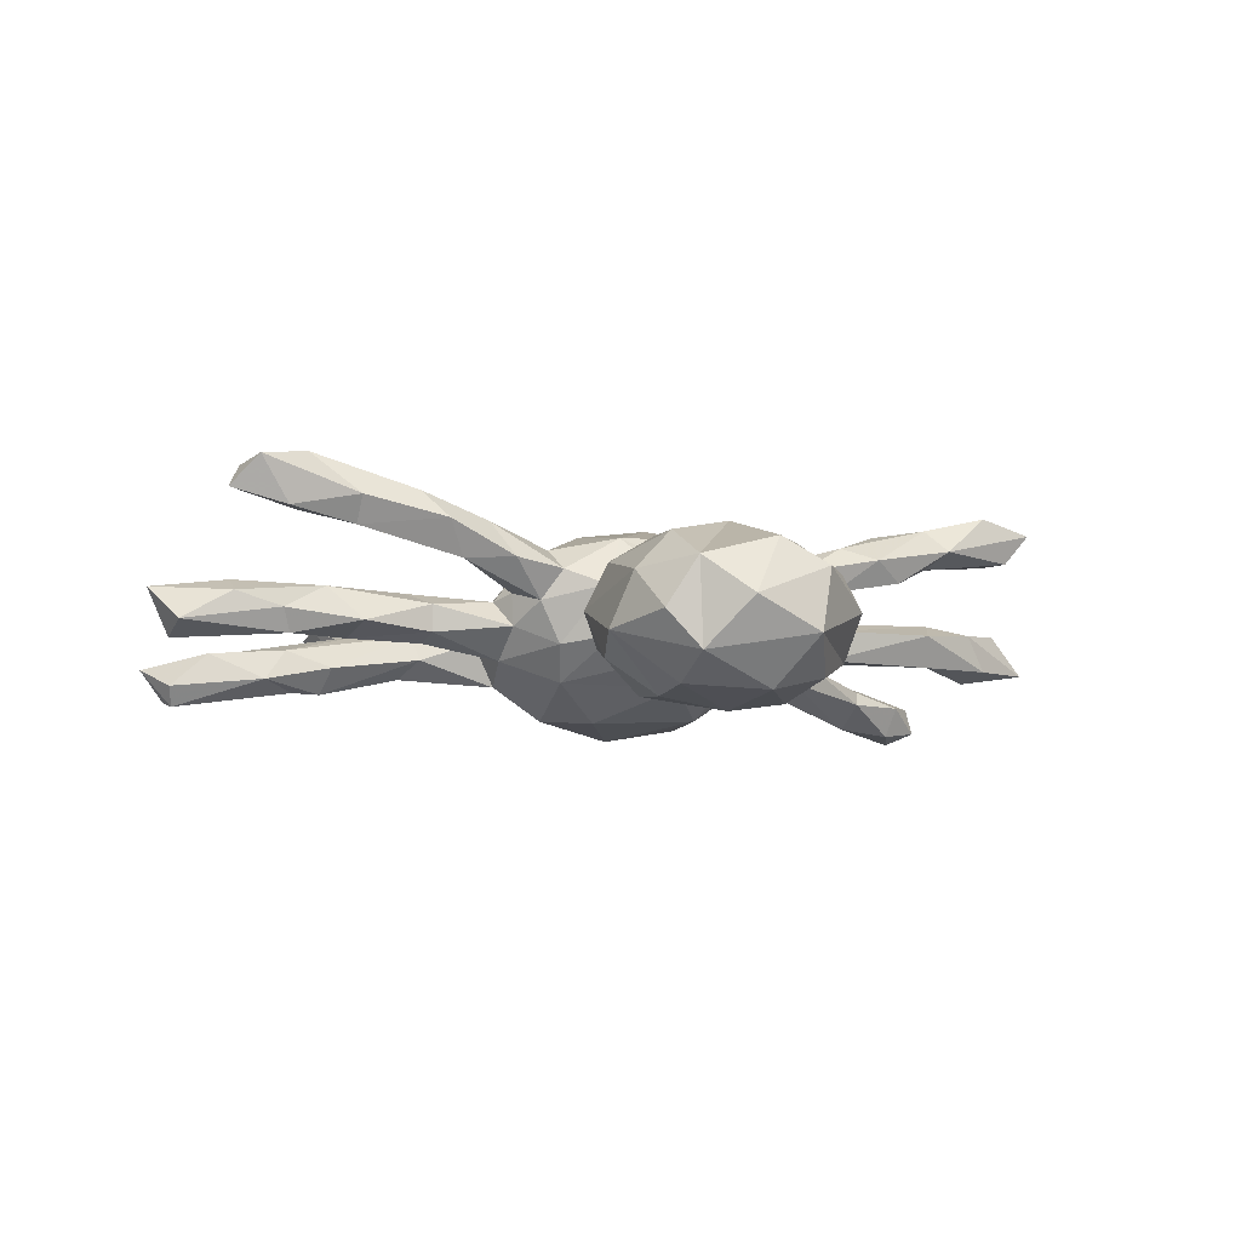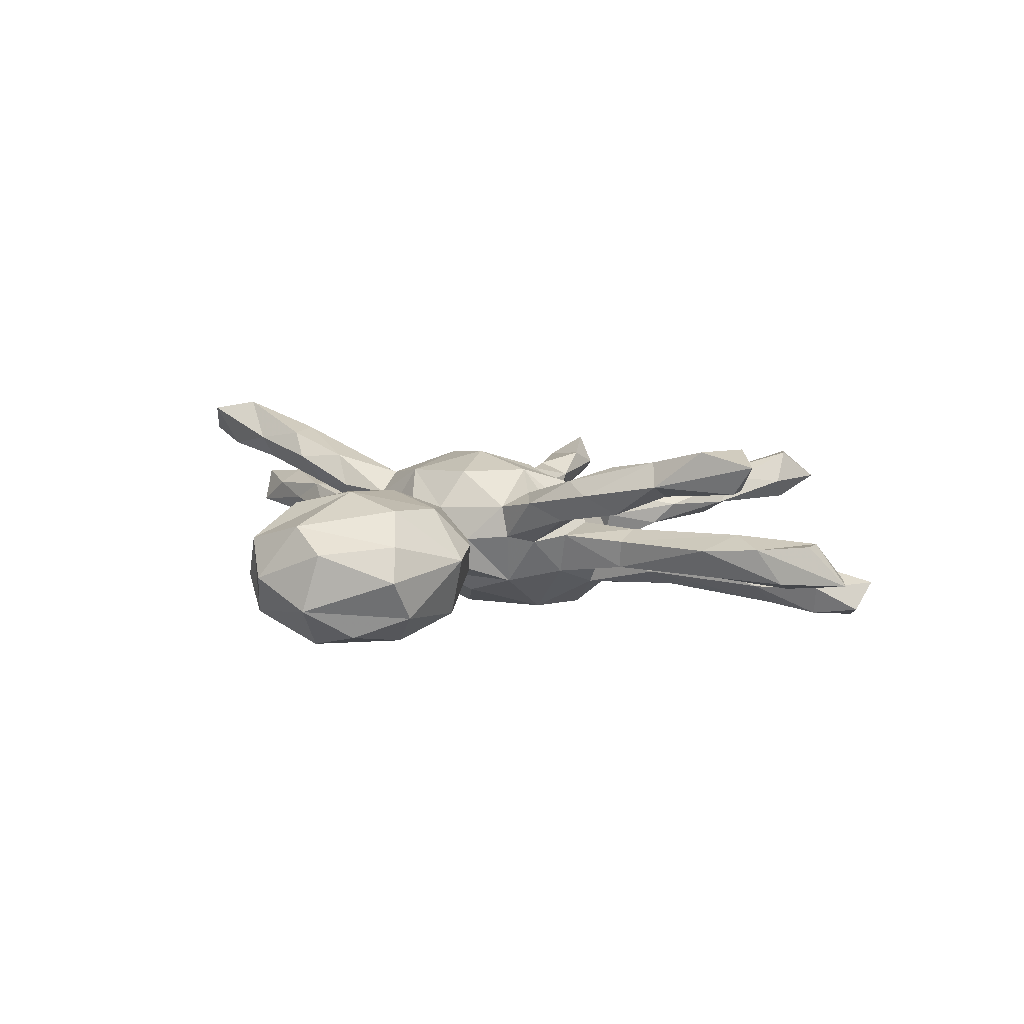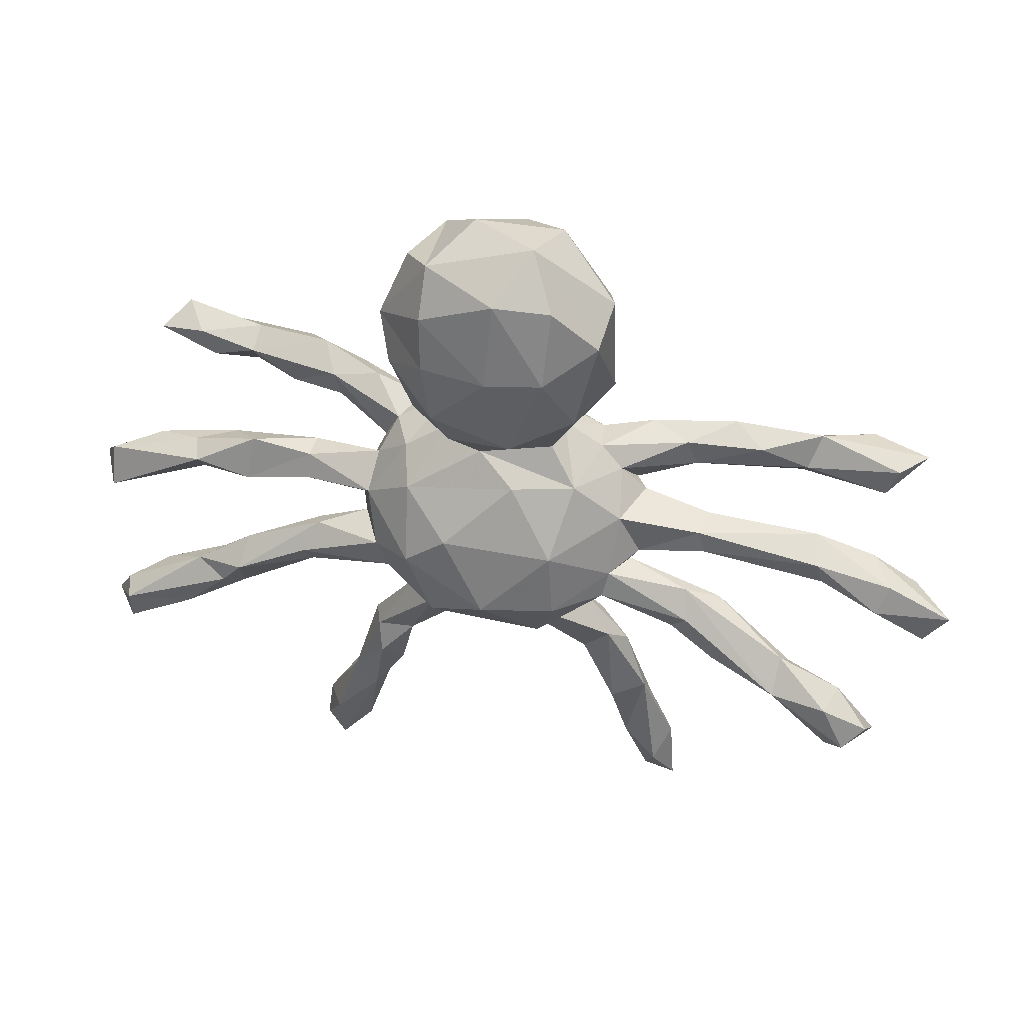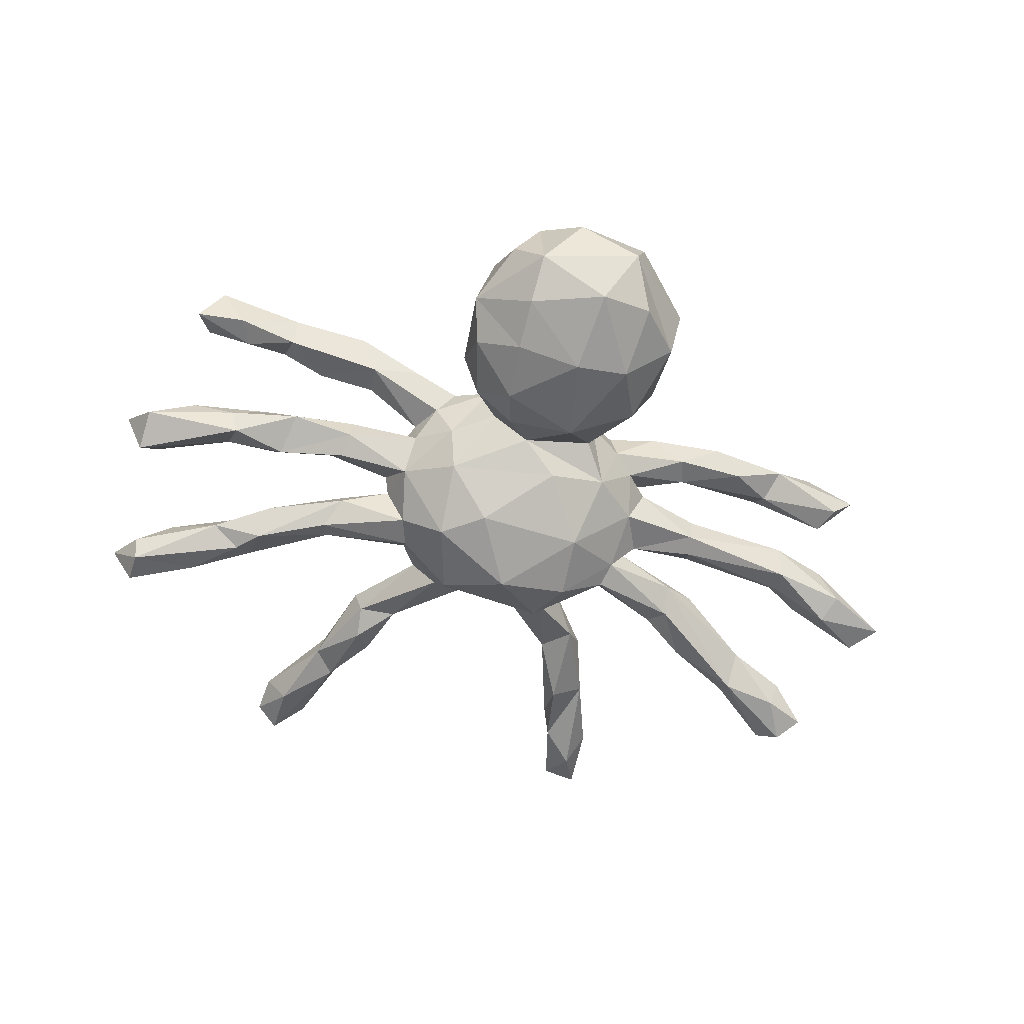
<metadata>
{"format":"obj","ext":"obj","renderer":"f3d","projection":"perspective","resolution":1024,"background":"white","views":[{"elev":-9.1,"azim":157.8,"up":"+Z"},{"elev":8.9,"azim":-136.5,"up":"+Z"},{"elev":37.7,"azim":-164.0,"up":"+Y"},{"elev":-65.6,"azim":163.7,"up":"+Z"}]}
</metadata>
<code>
v -0.3016 -0.6944 0.1294
v 0.381 -0.7325 0.1058
v -0.2972 -0.7309 0.08926
v -0.3359 -0.6484 0.1325
v 0.4163 -0.6642 0.06585
v 0.3758 -0.754 0.02337
v -0.3611 -0.7283 0.07311
v -0.3251 -0.6556 0.02816
v -0.2588 -0.5243 0.09713
v -0.3531 -0.6044 0.07028
v 0.3735 -0.6506 -0.006536
v 0.3094 -0.6354 0.07828
v 0.3158 -0.5125 0.0627
v 0.422 -0.7298 0.05142
v 0.3211 -0.7049 0.04885
v 0.2842 -0.5592 -0.004375
v -0.2378 -0.5484 0.06072
v 0.2644 -0.5454 0.03569
v -0.236 -0.4352 0.101
v -0.2603 -0.5971 0.03975
v -0.3026 -0.5171 0.08323
v -0.2979 -0.4561 0.03206
v 0.2039 -0.3864 0.02979
v 0.3268 -0.5129 -0.003347
v -0.2363 -0.472 -0.000222
v -0.1678 -0.3211 0.05307
v -0.2558 -0.336 0.03509
v -0.1989 -0.2802 0.05066
v -0.1729 -0.3532 0.005221
v 0.265 -0.4281 0.06196
v -0.7333 0.04704 0.2365
v -0.8036 0.1077 0.2116
v 0.2181 -0.463 -0.01152
v 0.2089 -0.2937 0.0207
v 0.2506 -0.4207 -0.0528
v 0.2774 -0.3515 0.006376
v 0.648 0.156 0.2443
v -0.02084 -0.1005 0.1279
v -0.5675 0.08442 0.1934
v 0.7401 0.1938 0.2263
v -0.1647 -0.2177 0.01411
v -0.6936 0.1268 0.2344
v -0.1003 -0.1451 0.08031
v 0.7544 0.09859 0.222
v -0.09051 -0.2793 0.000234
v 0.2594 -0.3593 -0.03753
v -0.07383 -0.2075 0.02532
v -0.7326 0.04783 0.1541
v -0.1517 0.05489 0.1442
v 0.05492 -0.2181 0.007905
v -0.7553 0.1016 0.154
v -0.1896 -0.03345 0.1137
v 0.1194 -0.1602 0.06665
v -0.2254 -0.3021 -0.006765
v 0.5747 0.1126 0.1742
v -0.01695 0.05148 0.1728
v 0.469 0.1279 0.1949
v 0.193 -0.02125 0.1135
v -0.5671 0.1192 0.2026
v -0.6004 0.1561 0.1588
v 0.1014 0.0183 0.159
v 0.6853 -0.3227 -0.04362
v -0.4559 0.111 0.1821
v -0.7819 -0.3516 -0.07924
v -0.6533 -0.3163 -0.05076
v -0.5662 0.06942 0.1595
v 0.7181 -0.273 -0.0504
v 0.06145 -0.239 -0.06024
v -0.05996 -0.2367 -0.05578
v 0.7847 0.1533 0.1726
v -0.2616 -0.1065 -0.01578
v 0.4537 -0.1872 -0.01502
v 0.7774 -0.3782 -0.1348
v -0.7728 -0.3106 -0.134
v 0.7649 -0.3907 -0.09249
v -0.1328 -0.2249 -0.06869
v -0.1844 -0.1438 0.04782
v -0.8029 -0.1143 0.03541
v 0.8276 -0.3573 -0.07713
v 0.7303 -0.0561 0.05134
v -0.58 0.09467 0.132
v -0.6585 -0.04036 0.04639
v 0.1854 -0.3507 -0.03934
v 0.2181 0.09098 0.1076
v -0.3402 0.09909 0.1258
v -0.5309 -0.2575 -0.04248
v 0.6592 0.1242 0.1477
v 0.1274 -0.198 0.009291
v -0.4336 -0.1666 -0.01872
v -0.7071 -0.257 -0.0893
v 0.4565 0.1838 0.1868
v 0.4512 -0.2225 -0.03823
v 0.6844 0.1766 0.1448
v 0.4092 0.208 0.1376
v -0.06902 0.1576 0.1418
v -0.3697 0.1514 0.1492
v 0.6519 -0.3239 -0.1171
v -0.6951 -0.3778 -0.1207
v -0.8211 -0.06347 0.0374
v 0.07748 0.1636 0.1338
v 0.2212 -0.1418 -0.01388
v 0.5627 0.1974 0.1692
v -0.2362 -0.1464 -0.03619
v 0.251 -0.07685 0.01965
v 0.529 -0.02597 0.0451
v -0.6036 -0.2307 -0.06509
v 0.1744 -0.2169 -0.03937
v 0.7844 -0.2928 -0.1113
v -0.3169 -0.1532 -0.02066
v -0.2599 0.06535 0.05412
v 0.4829 0.1008 0.1362
v -0.4096 -0.008392 0.03408
v 0.3793 -0.1138 -0.02166
v -0.2155 0.1098 0.1047
v 0.587 -0.2173 -0.04498
v -0.274 -0.009798 0.0336
v -0.6229 -0.05779 0.002965
v 0.7896 -0.1206 0.006601
v -0.2759 -0.04569 -0.004457
v 0.1954 0.1108 0.1119
v -0.7004 -0.09783 -0.004621
v -0.7339 -0.00782 0.0278
v -0.8964 -0.0838 -0.03557
v 0.4272 -0.00104 0.03655
v -0.1836 0.1566 0.07656
v -0.4534 -0.1218 -0.03984
v -0.4945 0.1477 0.09173
v 0.2725 0.03791 0.02489
v 0.5669 -0.246 -0.1202
v 0.6245 -0.2157 -0.09985
v -0.4136 0.03716 0.01292
v 0.2522 0.08018 0.03556
v 0.4168 -0.02489 0.000321
v 0.2744 -0.06278 -0.0365
v 0.2811 0.1878 0.08216
v -0.3713 0.1037 0.07612
v 0.5357 -0.2688 -0.08216
v 0.3809 -0.1793 -0.07903
v -0.8506 -0.1416 -0.03568
v -0.7326 -0.3515 -0.1548
v 0.5642 0.1656 0.1217
v -0.5785 -0.2939 -0.09971
v 0.2868 -0.03716 -0.01209
v 0.6441 -0.0604 0.008635
v 0.735 -0.002249 0.02476
v 0.3675 0.114 0.09668
v 0.2102 -0.1587 -0.07451
v 0.5391 -0.05213 0.002266
v 0.325 0.1678 0.1449
v -0.3686 -0.1787 -0.08527
v 0.5762 0.02091 0.03801
v 0.8719 -0.08111 0.03371
v -0.6463 -0.05124 -0.02669
v -0.5853 -0.2652 -0.1374
v -0.4362 0.1801 0.1271
v -0.4555 -0.2349 -0.09558
v -0.5891 -0.204 -0.09321
v -0.3537 0.1569 0.06453
v 0.7751 -0.3184 -0.1474
v -0.3902 -0.09336 -0.07173
v -0.6906 -0.2738 -0.1468
v 0.3738 0.1724 0.07554
v -0.4219 -0.04373 -0.004568
v -0.28 0.1751 0.09544
v 0.5168 -0.149 -0.08295
v 0.526 -0.2012 -0.1273
v -0.6239 0.02746 0.01715
v -0.2852 0.06829 0.01569
v 0.8266 -0.1023 -0.05166
v -0.7787 -0.02855 -0.03938
v 0.1212 -0.2206 -0.09088
v -0.637 -0.00487 -0.04071
v -0.3997 -0.1456 -0.103
v -0.2736 -0.05741 -0.04949
v -0.7573 -0.08062 -0.05804
v 0.8258 -0.02343 -0.0285
v -0.291 -0.0311 -0.05355
v 0.184 0.1631 0.07159
v 0.1045 -0.1919 -0.1507
v -0.2537 0.04815 -0.06796
v -0.1087 -0.2136 -0.1305
v 0.6506 0.0154 -0.003056
v 0.395 0.005048 -0.05304
v -0.4168 -0.01418 -0.04448
v 0.3916 0.05684 0.01158
v 0.2543 0.01778 -0.0788
v -0.05683 0.2172 0.06881
v -0.4052 0.02737 -0.04346
v 0.2189 0.1398 0.01654
v -0.239 0.1161 0.001669
v 0.368 -0.09321 -0.0684
v 0.3936 -0.1479 -0.09941
v 0.5258 -0.02783 -0.04629
v 0.02838 0.2198 0.07189
v -0.2446 -0.05995 -0.1065
v 0.2098 -0.1391 -0.1036
v 0.01545 0.2867 0.1064
v -0.2342 -0.1092 -0.116
v 0.6329 -0.005393 -0.04583
v 0.3902 0.05168 -0.03811
v -0.1964 0.1544 0.01313
v 0.2481 0.0784 -0.02301
v 0.2303 -0.0814 -0.1133
v 0.514 0.05451 -0.02371
v -0.1487 -0.1237 -0.1733
v -0.1233 0.2022 0.004671
v 0.1151 0.2011 0.04194
v -0.1346 0.3109 0.08468
v 0.09025 0.3473 0.1029
v 0.1083 0.2204 0.03646
v 0.1132 0.4778 0.08974
v -0.1782 0.2504 0.003759
v -0.1676 0.1198 -0.09076
v 0.158 0.07791 -0.1206
v -0.1395 -0.003345 -0.1683
v 0.1472 -0.05726 -0.1755
v 0.09713 0.1853 -0.04514
v -0.01175 0.4349 0.121
v -0.2239 0.3196 -0.01357
v 0.1793 0.1322 -0.05912
v 0.1717 0.3408 0.05275
v -0.1156 0.1889 -0.06296
v -0.01177 -0.1308 -0.1989
v 0.0197 0.1673 -0.08704
v -0.02822 0.597 0.06865
v 0.06694 0.004727 -0.1823
v -0.05366 0.1186 -0.1258
v -0.1406 0.4299 0.09315
v -0.1999 0.4847 0.03206
v 0.1874 0.4956 0.0151
v 0.1532 0.2432 -0.08211
v 0.1962 0.2908 -0.02507
v -0.05752 0.2371 -0.1583
v 0.06965 0.2144 -0.1269
v 0.2129 0.446 -0.0804
v 0.09193 0.2846 -0.1665
v -0.1761 0.3021 -0.1337
v 0.114 0.5936 0.02879
v -0.2229 0.511 -0.03599
v 0.1871 0.3635 -0.1157
v -0.2139 0.4585 -0.1168
v -0.1132 0.6137 0.02115
v 0.1629 0.5657 -0.05846
v -0.08591 0.6336 -0.09467
v 0.1063 0.5878 -0.1267
v 0.03735 0.6458 -0.03906
v 0.1039 0.4002 -0.1799
v -0.1269 0.4056 -0.1833
v -0.135 0.543 -0.155
v -0.02262 0.3983 -0.1992
v -0.03308 0.5552 -0.181
v 0.1076 0.5 -0.1711
f 91 102 94
f 102 40 93
f 154 157 160
f 130 129 166
f 100 178 207
f 146 132 162
f 141 111 162
f 111 146 162
f 55 111 141
f 87 141 93
f 60 155 127
f 155 164 158
f 155 158 127
f 96 114 164
f 96 164 155
f 114 125 164
f 95 100 187
f 120 149 178
f 149 94 135
f 135 94 162
f 135 178 149
f 149 91 94
f 94 141 162
f 94 102 141
f 102 93 141
f 154 160 173
f 223 181 205
f 179 181 223
f 179 223 216
f 150 173 198
f 62 79 67
f 62 137 97
f 75 62 97
f 62 67 115
f 46 35 83
f 142 65 98
f 65 64 98
f 79 75 73
f 79 62 75
f 37 44 40
f 42 31 59
f 31 42 32
f 59 31 39
f 31 66 39
f 48 32 51
f 48 31 32
f 38 61 56
f 38 53 61
f 28 26 47
f 148 124 133
f 124 105 151
f 105 124 148
f 124 143 133
f 128 143 124
f 143 58 104
f 71 116 119
f 163 116 112
f 116 163 119
f 177 163 184
f 119 163 177
f 163 153 184
f 163 117 153
f 82 117 163
f 112 82 163
f 117 121 153
f 82 121 117
f 170 167 172
f 122 167 170
f 123 122 170
f 99 122 123
f 176 152 169
f 144 199 169
f 118 144 169
f 118 80 144
f 144 193 199
f 148 193 144
f 105 148 144
f 133 143 183
f 174 119 177
f 134 113 191
f 104 134 143
f 101 113 134
f 104 101 134
f 71 119 174
f 126 174 160
f 126 71 174
f 109 103 71
f 95 187 125
f 202 185 200
f 182 199 204
f 193 204 199
f 182 176 199
f 167 131 188
f 131 168 188
f 168 180 188
f 168 190 180
f 180 190 213
f 189 132 202
f 189 202 220
f 220 202 186
f 202 128 185
f 185 151 204
f 136 158 190
f 164 125 201
f 158 164 201
f 158 201 190
f 190 201 213
f 201 125 206
f 213 201 206
f 207 217 210
f 178 189 207
f 189 220 207
f 217 207 220
f 178 135 189
f 135 162 189
f 162 132 189
f 125 187 206
f 206 187 212
f 187 208 212
f 187 197 208
f 187 100 194
f 197 187 194
f 100 207 194
f 197 194 210
f 194 207 210
f 197 210 209
f 209 210 221
f 197 218 208
f 208 218 228
f 197 209 218
f 126 109 71
f 89 109 126
f 121 175 153
f 139 123 175
f 121 139 175
f 152 118 169
f 113 165 191
f 113 115 165
f 72 115 113
f 72 101 138
f 138 196 192
f 101 147 138
f 101 72 113
f 138 147 196
f 101 88 147
f 103 150 198
f 103 109 150
f 150 156 173
f 109 89 150
f 150 89 156
f 88 107 147
f 89 86 156
f 77 71 103
f 121 78 139
f 76 77 103
f 55 57 111
f 111 57 146
f 149 84 57
f 57 84 146
f 61 120 100
f 100 56 61
f 56 100 95
f 49 56 95
f 96 85 114
f 63 66 85
f 85 66 136
f 66 81 136
f 63 39 66
f 81 48 51
f 66 48 81
f 120 61 58
f 52 56 49
f 52 49 116
f 61 53 58
f 43 52 77
f 52 116 71
f 77 52 71
f 78 82 122
f 82 78 121
f 99 78 122
f 152 80 118
f 104 53 101
f 58 53 104
f 44 37 55
f 31 48 66
f 43 56 52
f 43 38 56
f 18 13 30
f 17 20 25
f 22 25 20
f 8 22 20
f 8 10 22
f 5 11 24
f 6 16 11
f 196 147 179
f 123 170 175
f 172 153 175
f 166 192 191
f 103 198 181
f 181 198 205
f 173 195 198
f 198 195 205
f 196 179 203
f 203 179 216
f 192 196 203
f 203 191 192
f 165 166 191
f 174 195 160
f 174 177 195
f 173 160 195
f 143 134 186
f 134 191 203
f 186 134 203
f 143 186 183
f 193 133 183
f 169 199 176
f 175 170 172
f 184 153 172
f 172 167 188
f 184 172 188
f 177 184 188
f 177 188 180
f 195 177 180
f 202 200 186
f 186 200 183
f 200 185 204
f 193 183 200
f 193 200 204
f 4 9 21
f 18 12 13
f 9 1 17
f 1 20 17
f 21 22 10
f 10 4 21
f 6 15 16
f 16 15 18
f 12 5 13
f 12 2 5
f 2 12 15
f 15 12 18
f 3 8 20
f 7 10 8
f 14 11 5
f 14 6 11
f 4 1 9
f 20 1 3
f 7 4 10
f 14 2 6
f 5 2 14
f 2 15 6
f 3 7 8
f 7 1 4
f 3 1 7
f 47 26 45
f 27 28 41
f 27 19 28
f 28 19 26
f 34 30 36
f 30 34 23
f 23 50 83
f 23 34 50
f 45 26 29
f 29 25 54
f 54 22 27
f 36 24 46
f 13 24 36
f 30 13 36
f 24 35 46
f 35 33 83
f 33 23 83
f 22 54 25
f 24 16 35
f 16 33 35
f 26 19 29
f 21 27 22
f 21 19 27
f 30 23 18
f 19 17 29
f 17 25 29
f 9 17 19
f 11 16 24
f 13 5 24
f 18 23 33
f 16 18 33
f 21 9 19
f 211 230 238
f 225 218 238
f 229 225 242
f 237 241 248
f 237 248 233
f 233 248 250
f 236 233 250
f 240 236 247
f 235 240 247
f 235 247 252
f 241 239 244
f 230 243 238
f 230 235 243
f 243 235 245
f 242 244 239
f 242 225 246
f 244 242 246
f 225 238 246
f 238 245 246
f 238 243 245
f 236 250 247
f 248 241 249
f 250 248 251
f 252 247 250
f 252 250 251
f 248 249 251
f 245 252 251
f 235 252 245
f 249 241 244
f 249 244 251
f 251 244 245
f 244 246 245
f 239 229 242
f 230 232 235
f 219 229 239
f 235 232 240
f 237 219 241
f 241 219 239
f 240 231 236
f 232 231 240
f 231 234 236
f 234 233 236
f 224 233 234
f 233 222 237
f 218 211 238
f 228 225 229
f 228 218 225
f 230 221 232
f 211 221 230
f 211 209 221
f 219 228 229
f 208 228 219
f 212 208 219
f 222 219 237
f 78 123 139
f 78 99 123
f 53 88 101
f 88 53 50
f 53 47 50
f 47 43 77
f 54 41 76
f 41 77 76
f 41 47 77
f 28 47 41
f 72 62 115
f 62 72 137
f 36 46 107
f 107 46 171
f 88 34 107
f 34 36 107
f 88 50 34
f 50 68 83
f 68 47 69
f 50 47 68
f 47 45 69
f 69 29 76
f 45 29 69
f 29 54 76
f 27 41 54
f 86 142 156
f 65 86 106
f 90 65 106
f 86 65 142
f 64 65 90
f 38 47 53
f 47 38 43
f 157 126 160
f 106 126 157
f 106 89 126
f 86 89 106
f 40 44 70
f 81 51 60
f 44 55 87
f 87 55 141
f 70 87 93
f 70 44 87
f 42 60 32
f 51 32 60
f 42 59 60
f 155 59 96
f 60 59 155
f 81 60 127
f 59 39 63
f 59 63 96
f 63 85 96
f 57 91 149
f 57 55 37
f 57 37 91
f 91 37 102
f 37 40 102
f 40 70 93
f 98 64 140
f 64 74 140
f 154 98 140
f 73 75 97
f 79 73 159
f 79 159 108
f 64 90 74
f 74 90 161
f 140 74 161
f 154 140 161
f 142 98 154
f 115 67 130
f 165 130 166
f 115 130 165
f 166 138 192
f 137 138 166
f 92 138 137
f 92 72 138
f 147 171 179
f 107 171 147
f 68 179 171
f 83 68 171
f 68 181 179
f 68 69 181
f 69 76 181
f 76 103 181
f 156 154 173
f 156 142 154
f 157 154 161
f 90 157 161
f 90 106 157
f 79 108 67
f 130 108 159
f 67 108 130
f 130 159 129
f 159 97 129
f 137 166 129
f 73 97 159
f 72 92 137
f 97 137 129
f 83 171 46
f 146 84 132
f 100 120 178
f 114 49 125
f 49 95 125
f 85 110 114
f 85 136 110
f 158 136 127
f 136 81 127
f 128 124 185
f 132 128 202
f 84 128 132
f 58 143 128
f 84 58 128
f 120 58 84
f 168 110 190
f 116 110 168
f 116 49 110
f 110 136 190
f 112 168 131
f 82 112 131
f 82 131 167
f 145 152 176
f 80 152 145
f 145 176 182
f 182 151 145
f 151 80 145
f 80 151 105
f 144 80 105
f 204 151 182
f 124 151 185
f 112 116 168
f 122 82 167
f 148 133 193
f 84 149 120
f 110 49 114
f 221 210 232
f 222 212 219
f 222 206 212
f 232 210 231
f 186 203 216
f 218 209 211
f 223 205 215
f 216 223 226
f 205 195 215
f 226 223 215
f 186 216 214
f 195 180 215
f 180 213 215
f 215 213 227
f 227 226 215
f 214 216 226
f 226 227 214
f 186 214 220
f 213 224 227
f 224 217 214
f 227 224 214
f 214 217 220
f 213 206 222
f 213 222 224
f 224 222 233
f 210 217 231
f 217 224 234
f 217 234 231

</code>
